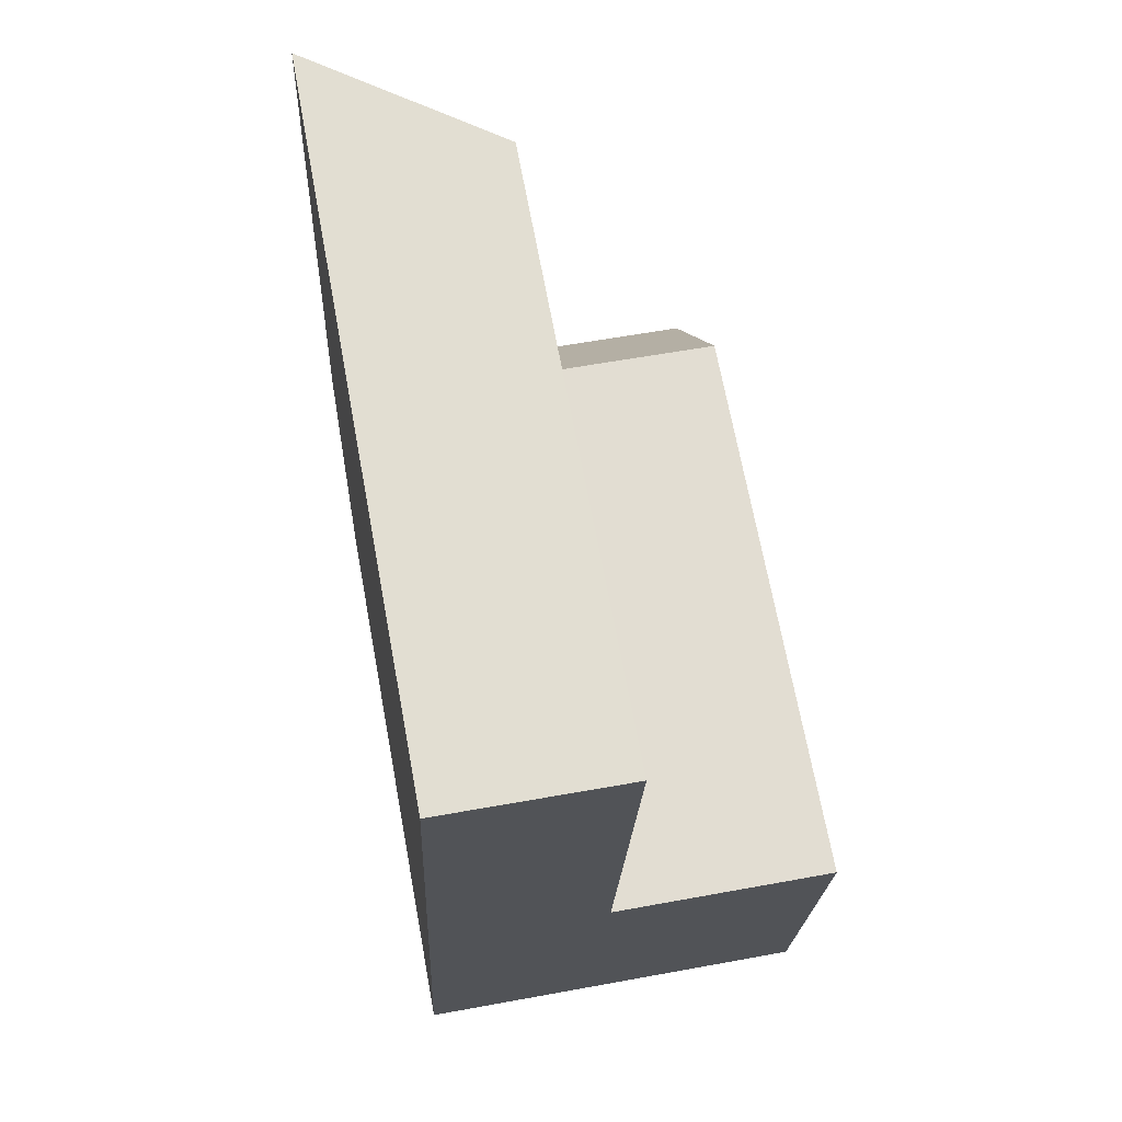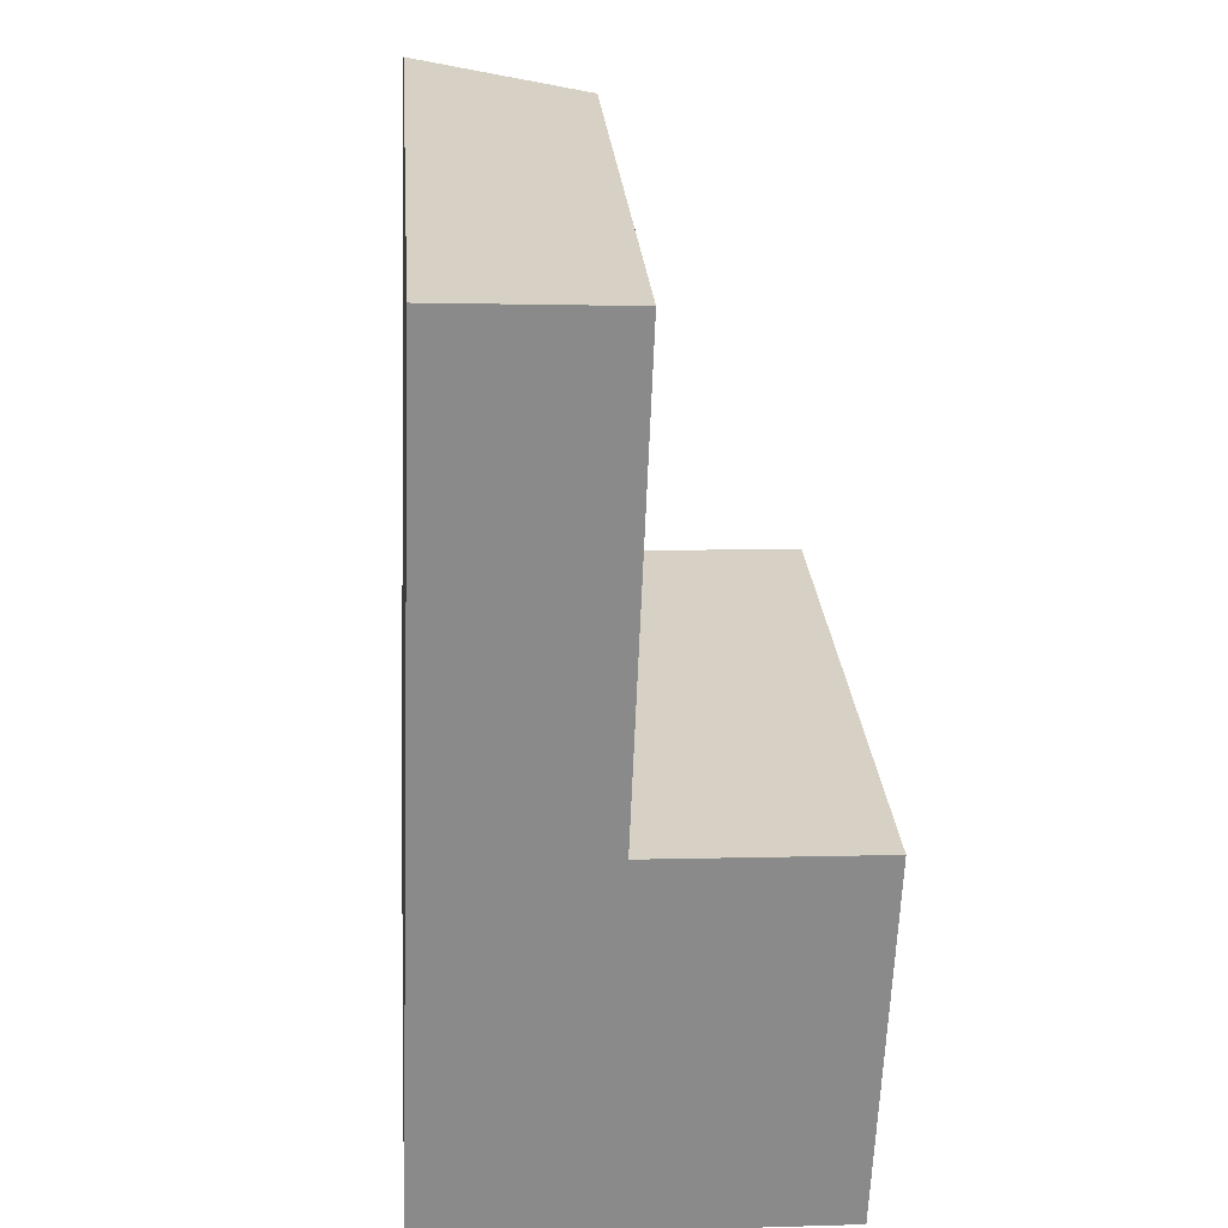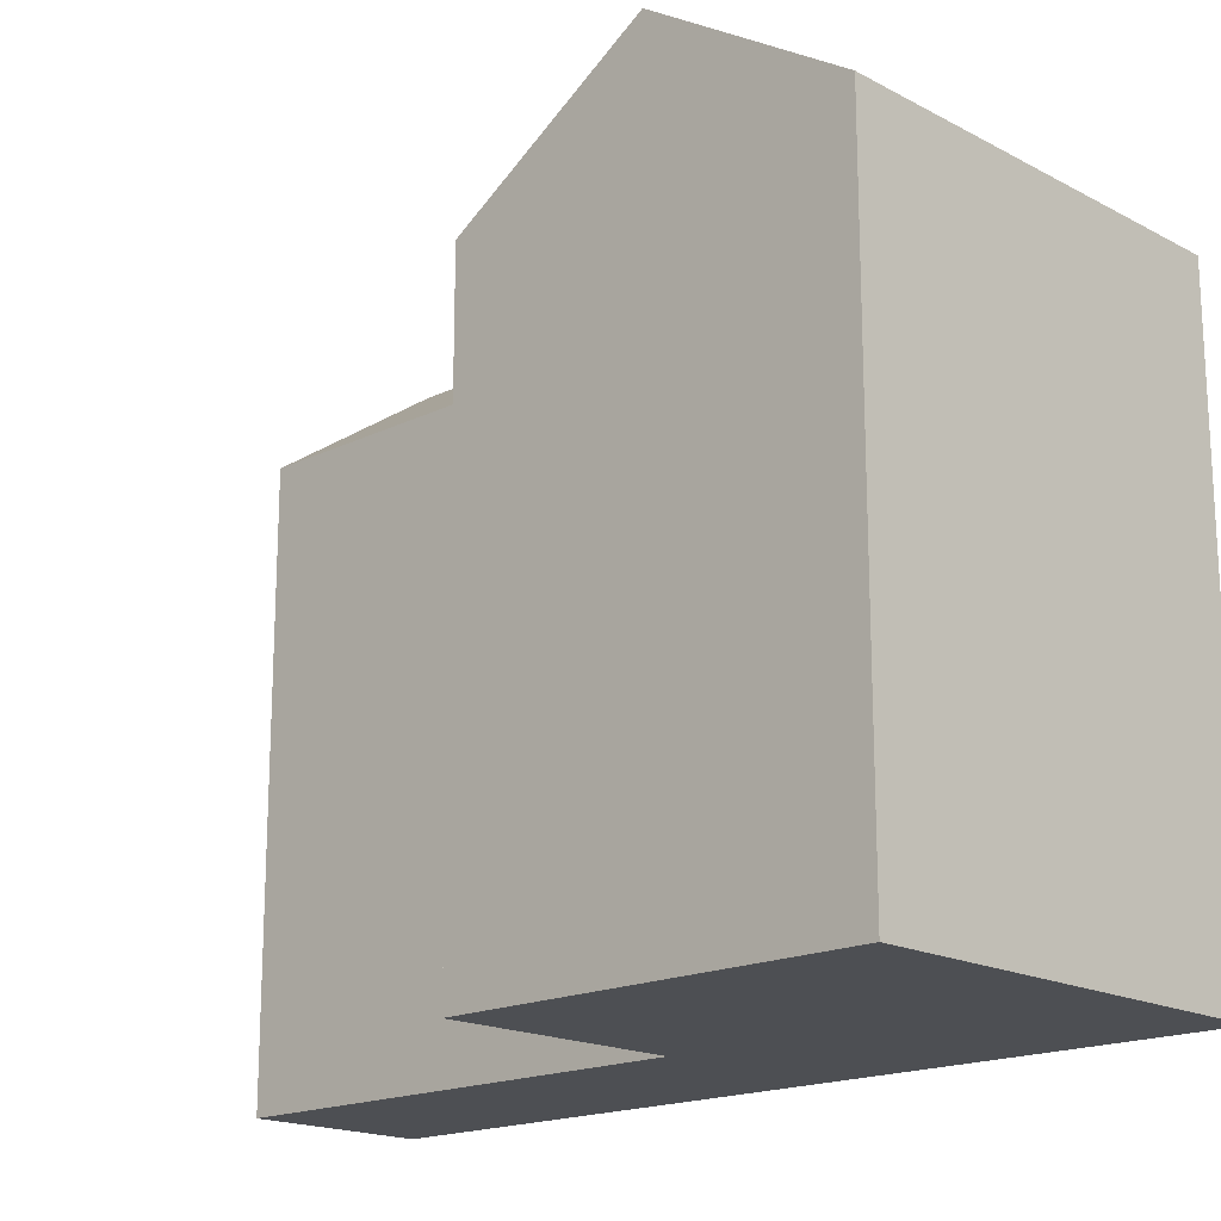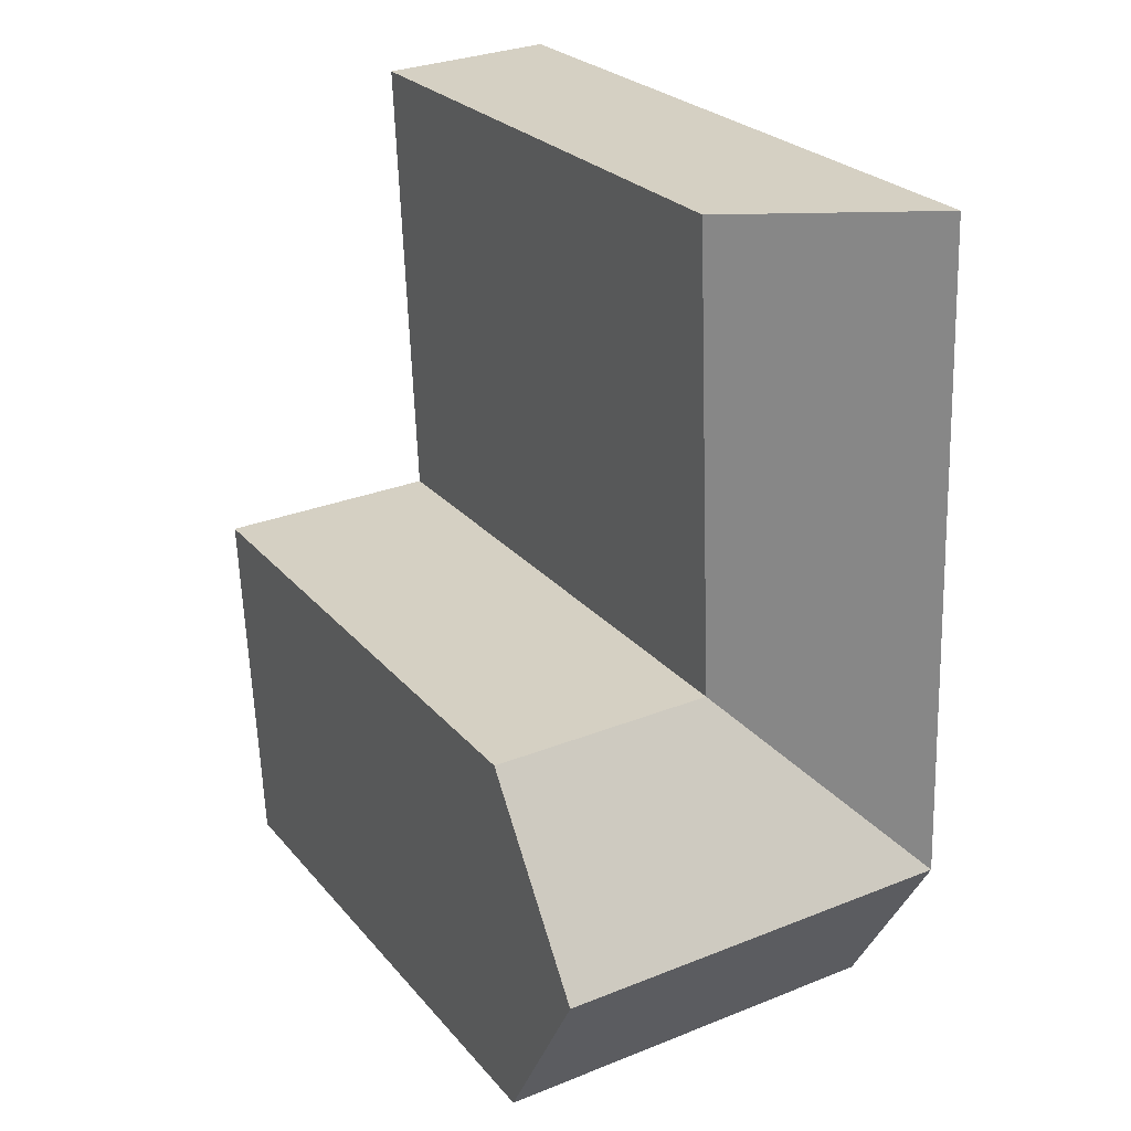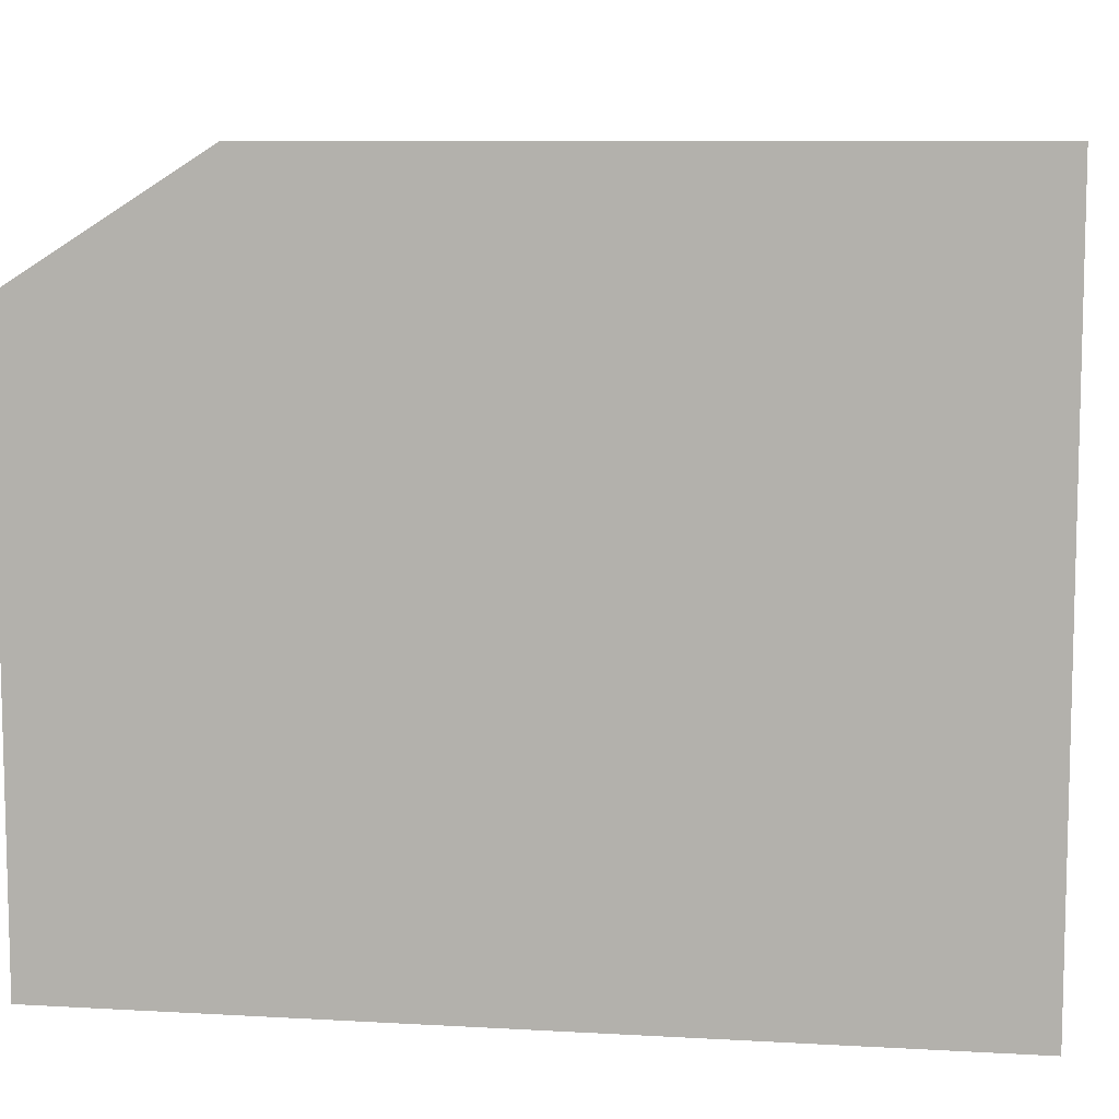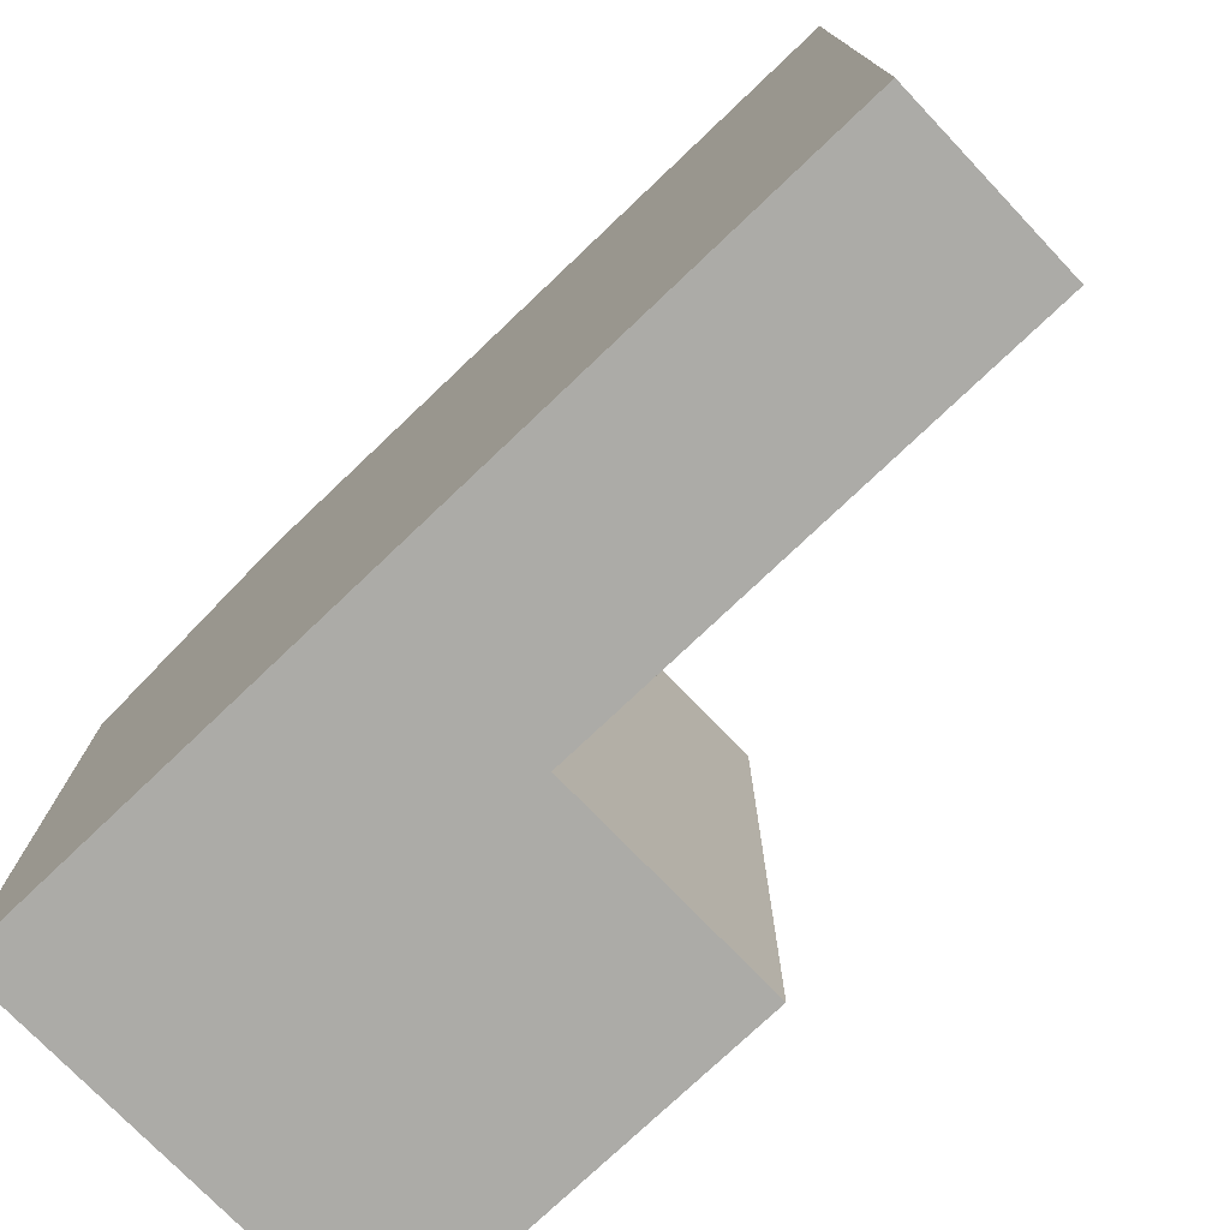
<metadata>
{"format":"obj","ext":"obj","renderer":"f3d","projection":"perspective","resolution":1024,"background":"white","views":[{"elev":69.1,"azim":-10.5,"up":"+Z"},{"elev":26.7,"azim":-4.5,"up":"+Z"},{"elev":-17.8,"azim":135.8,"up":"+Y"},{"elev":25.7,"azim":149.5,"up":"+Z"},{"elev":8.7,"azim":-79.0,"up":"+Y"},{"elev":-76.2,"azim":-44.2,"up":"+Y"}]}
</metadata>
<code>
v  13.18 19 -0.3889
v  13.43 -3.565e-16 5.822
v  13.18 2.378e-17 -0.3883
v  13.68 -7.368e-16 12.03
v  13.68 19 12.03
v  13.43 22.92 5.821
v  1.11 22.92 27.74
v  0.4969 -7.605e-16 12.42
v  1.11 -1.699e-15 27.74
v  0.2485 -3.803e-16 6.21
v  0 0 0
v  0.000405 19 -0.0006022
v  0.4974 22.92 12.42
v  0.2489 22.92 6.21
v  5.821 19 -0.1721
v  5.82 1.05e-17 -0.1715
v  6.318 19 12.25
v  6.317 -7.5e-16 12.25
v  6.927 19 27.49
v  6.927 -1.684e-15 27.49
v  6.069 22.92 6.038
g defaultobject
f 1 2 3
f 2 1 4
f 4 1 5
f 5 1 6
f 7 8 9
f 8 7 10
f 10 7 11
f 11 7 12
f 12 7 13
f 12 13 14
f 3 15 1
f 15 3 12
f 12 3 16
f 12 16 11
f 4 17 18
f 17 4 5
f 18 19 20
f 19 18 17
f 20 7 9
f 7 20 19
f 9 18 20
f 18 9 8
f 18 2 4
f 2 18 8
f 2 8 10
f 2 10 3
f 3 10 11
f 3 11 16
f 1 21 6
f 21 1 15
f 21 15 14
f 14 15 12
f 6 17 5
f 17 6 21
f 17 21 14
f 13 17 14
f 17 13 7
f 17 7 19

</code>
